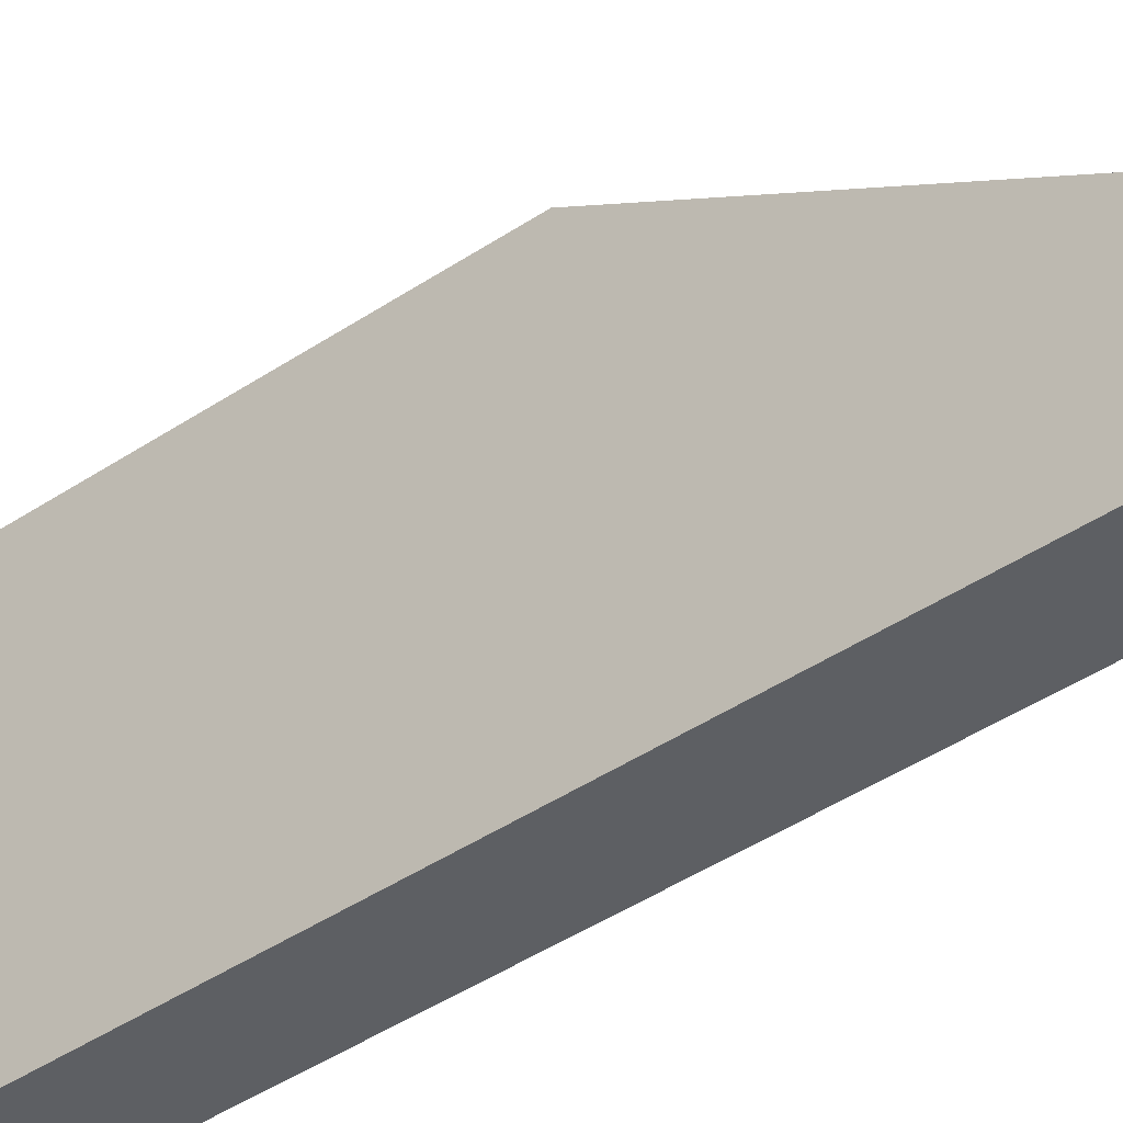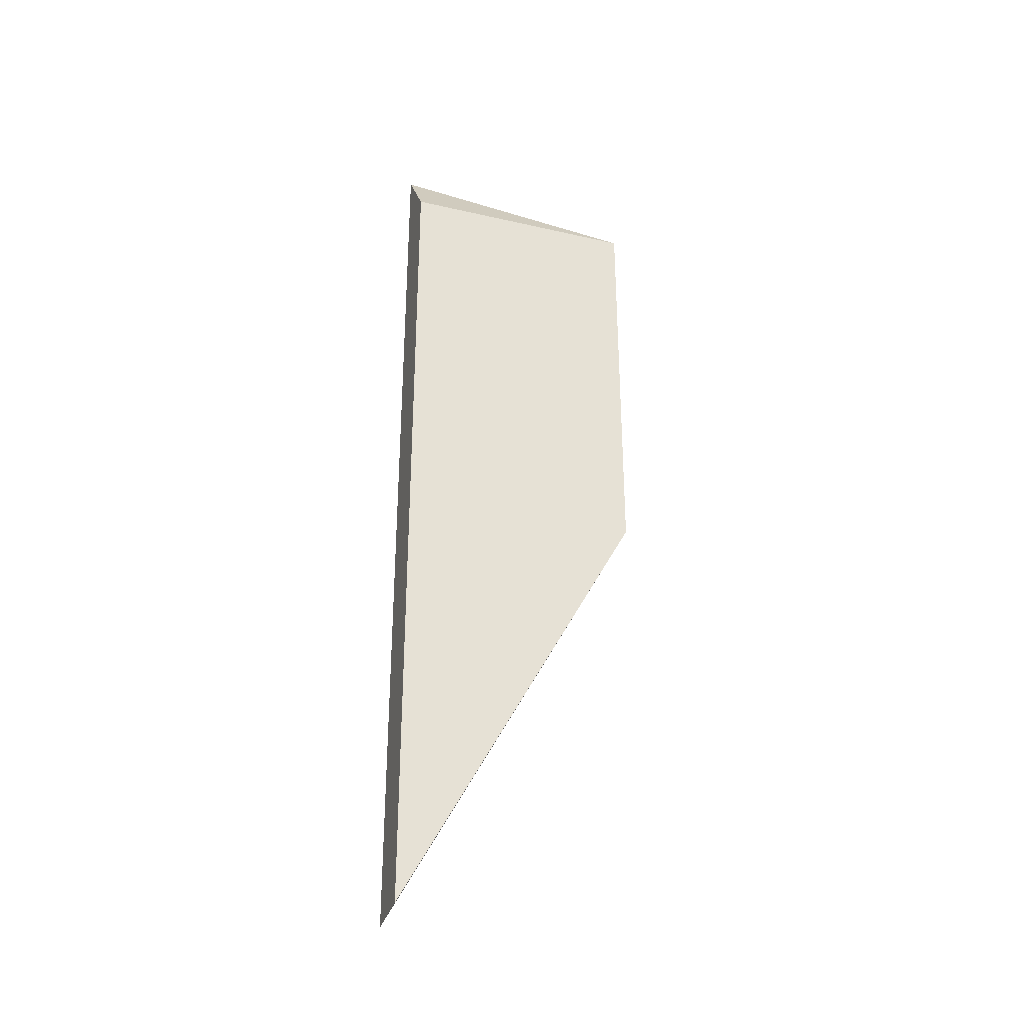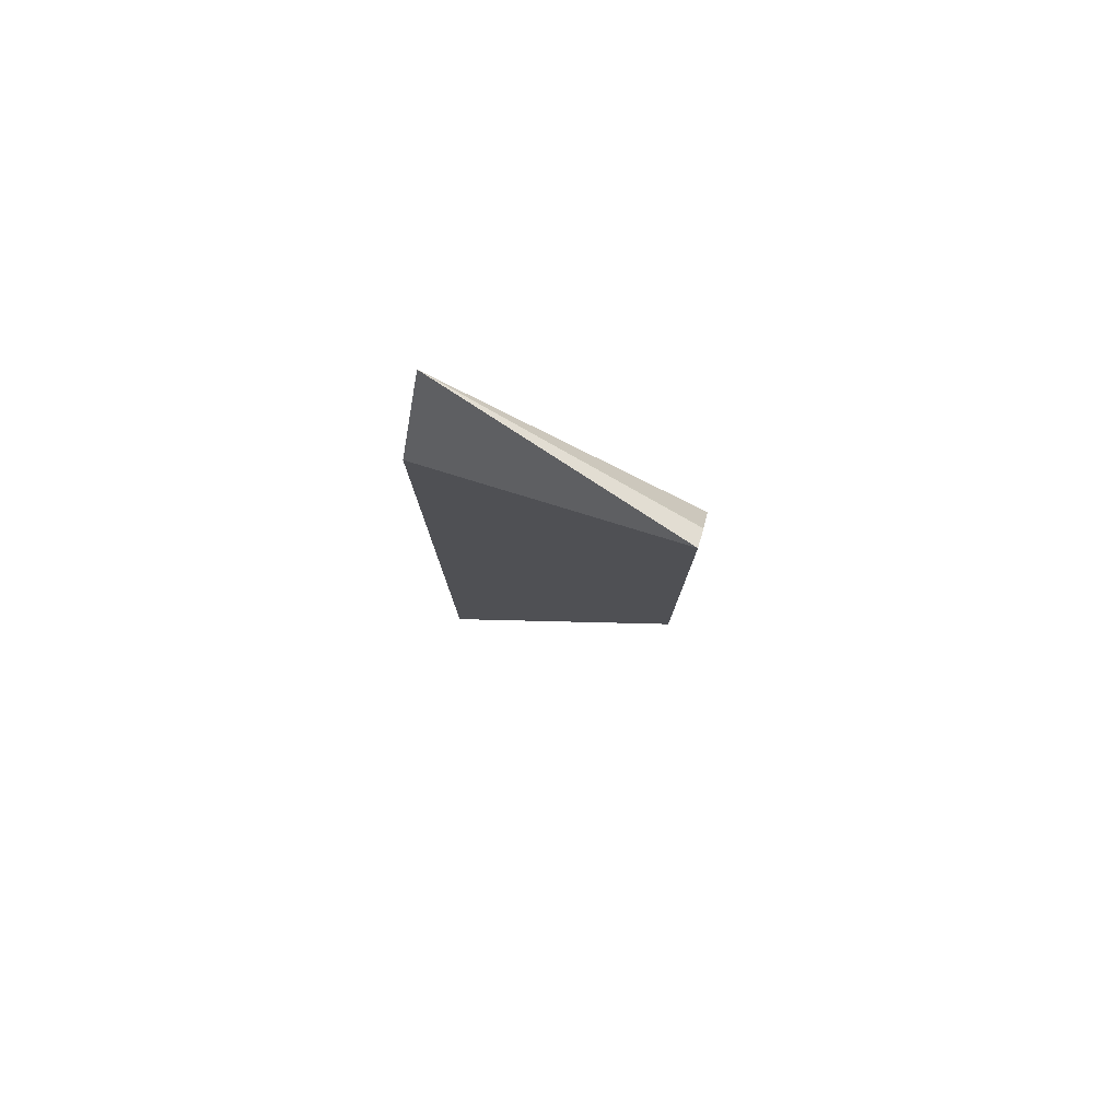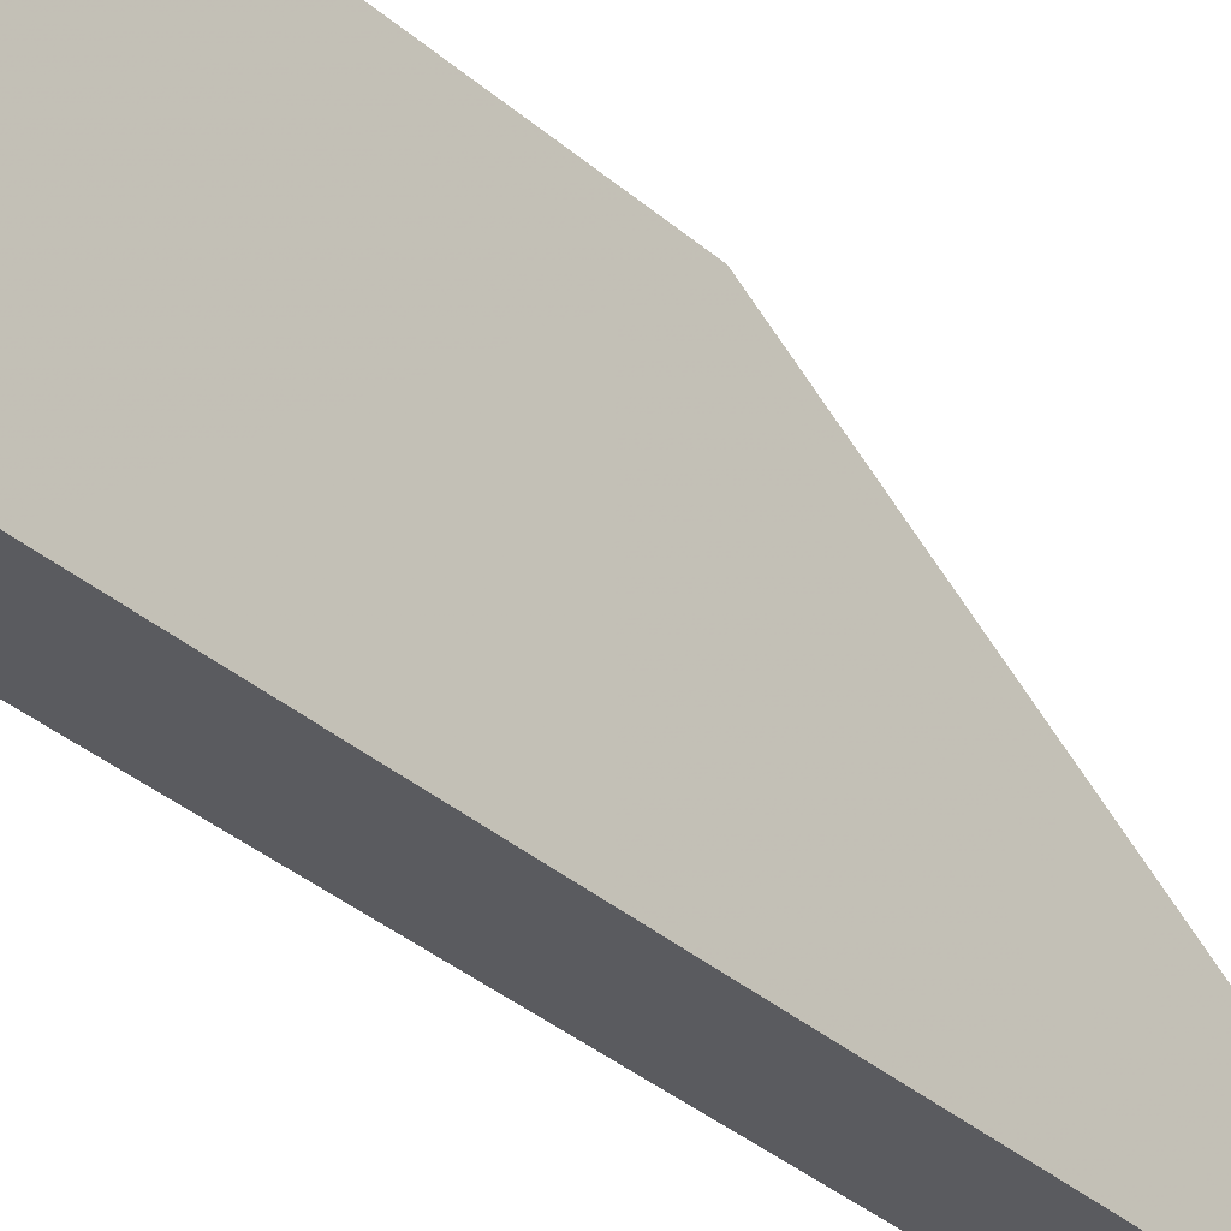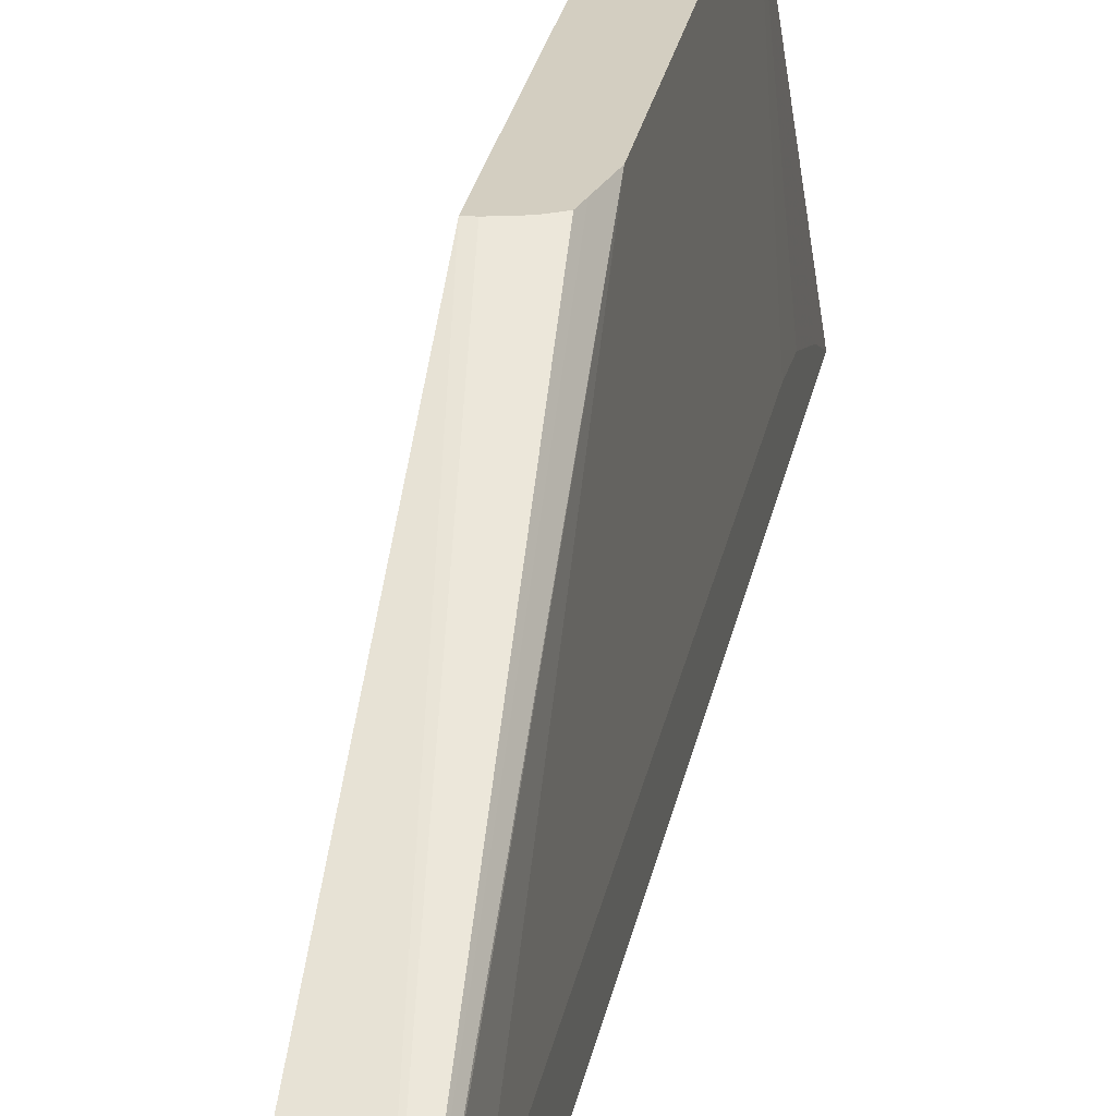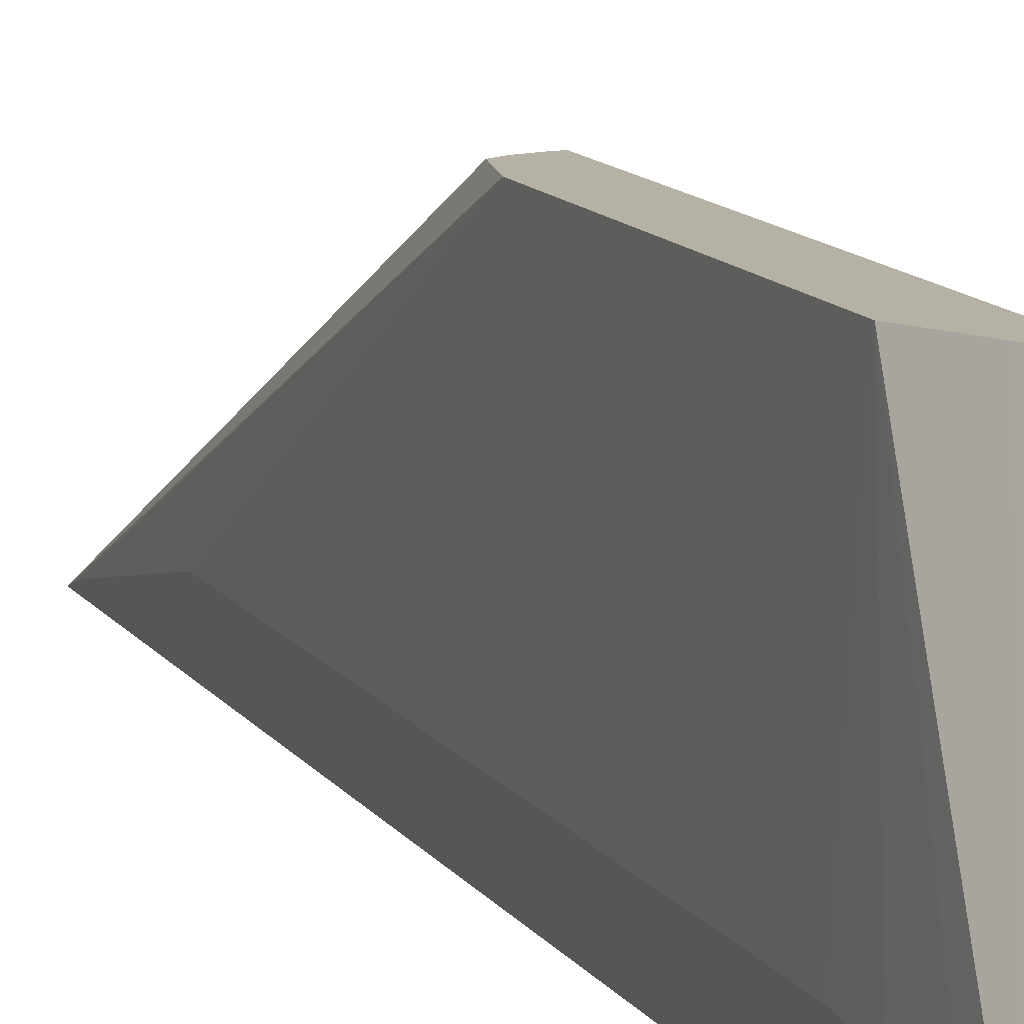
<metadata>
{"format":"obj","ext":"obj","renderer":"f3d","projection":"perspective","resolution":1024,"background":"white","views":[{"elev":-40.3,"azim":130.1,"up":"+Y"},{"elev":-31.9,"azim":72.2,"up":"+Z"},{"elev":79.7,"azim":107.0,"up":"+Z"},{"elev":-32.8,"azim":39.4,"up":"+Y"},{"elev":24.9,"azim":-170.3,"up":"+Y"},{"elev":11.8,"azim":-20.5,"up":"+Y"}]}
</metadata>
<code>
v -0.3316 -0.3705 -0.277
v -0.3316 -0.3677 -0.2694
v -0.3265 -0.2675 -0.06534
v -0.3238 -0.2675 -0.07777
v -0.3226 -0.2675 -0.08277
v -0.3181 -0.2675 -0.08529
v -0.311 -0.2675 -0.08707
v -0.3084 -0.2675 -0.08707
v -0.3084 -0.3705 -0.2746
v -0.3316 -0.3705 0.1188
v -0.3316 -0.3523 -0.202
v -0.3316 -0.3522 -0.1863
v -0.3265 -0.2675 0.06218
v -0.3084 -0.2675 0.08682
v -0.3084 -0.3705 0.08682
v -0.3162 -0.2675 0.08291
v -0.3172 -0.2675 0.08085
v -0.3214 -0.2675 0.07256
v -0.3316 -0.363 0.1038
v -0.3316 -0.3522 0.06218
v -0.3316 -0.3541 0.07926
f 3 5 4
f 3 17 16
f 3 16 14
f 3 14 8
f 3 8 7
f 3 7 6
f 3 6 5
f 8 14 15
f 10 17 18
f 10 15 14
f 10 14 16
f 10 16 17
f 10 18 13
f 10 13 19
f 13 20 21
f 13 21 19
f 3 18 17
f 8 15 9
f 3 13 18
f 1 7 8
f 3 12 20
f 3 20 13
f 1 2 3
f 1 3 4
f 1 5 6
f 1 6 7
f 1 8 9
f 1 9 15
f 1 15 10
f 1 4 5
f 1 19 21
f 1 21 20
f 1 20 12
f 1 12 11
f 1 11 2
f 2 11 3
f 1 10 19
f 3 11 12

</code>
